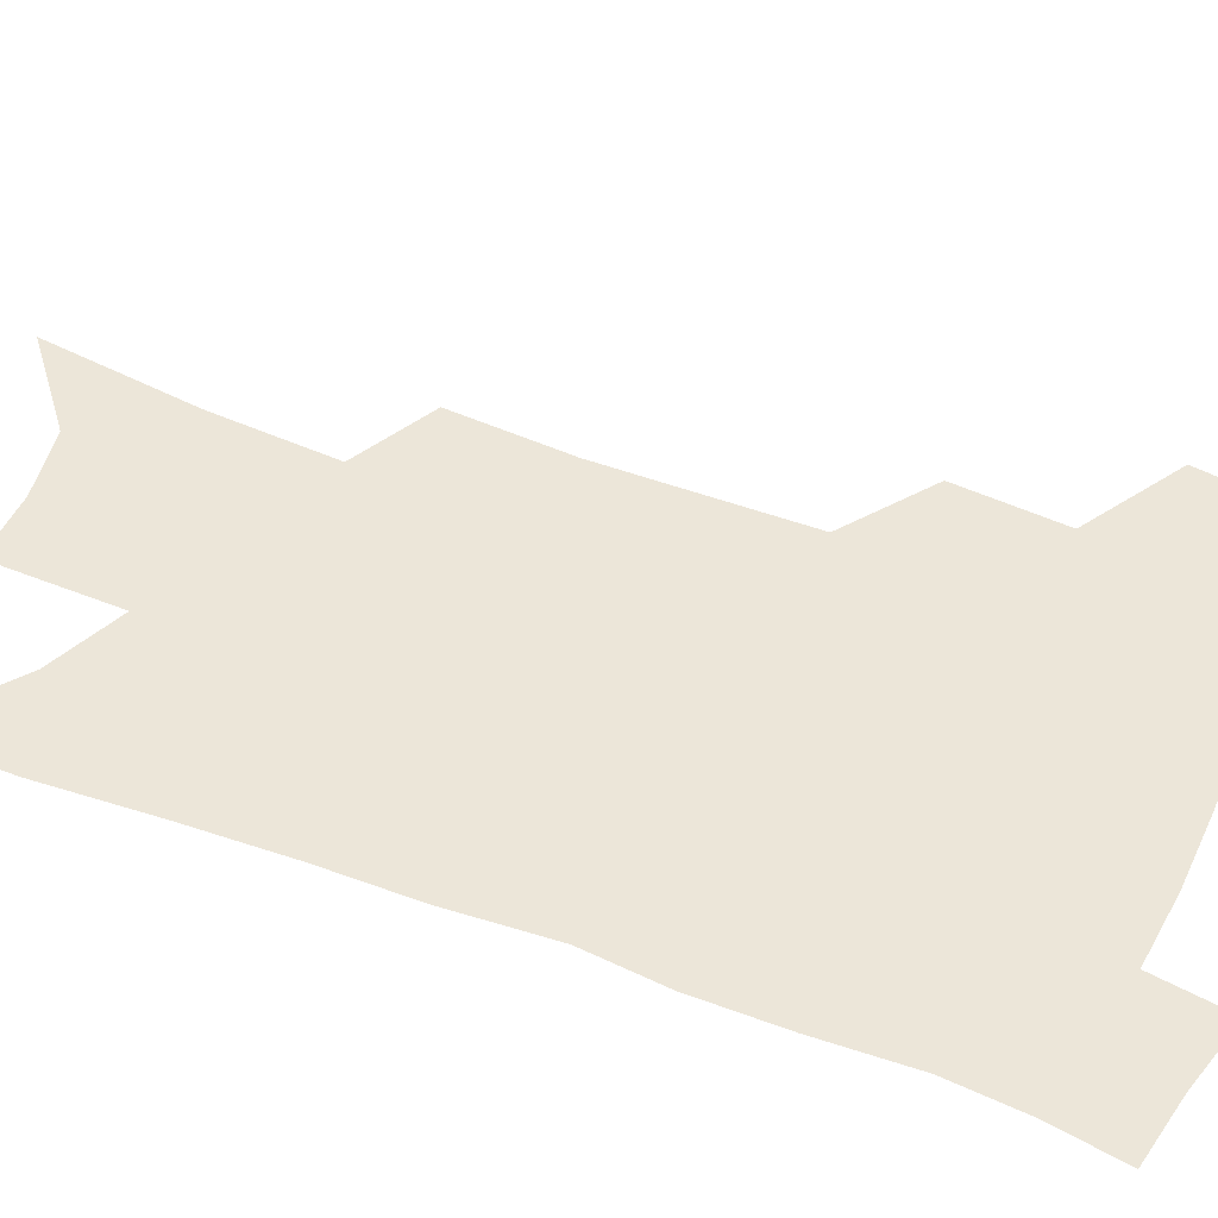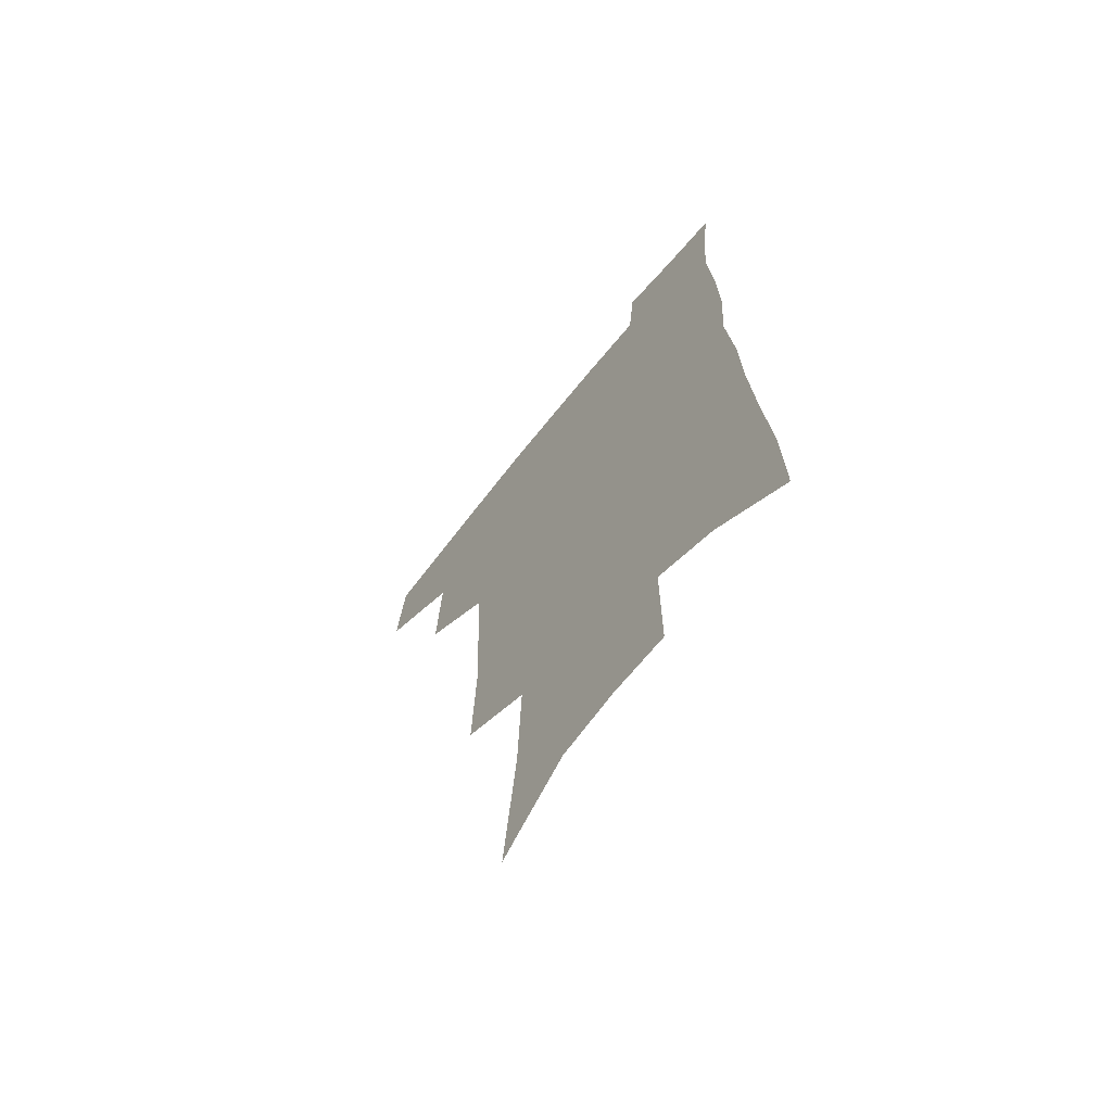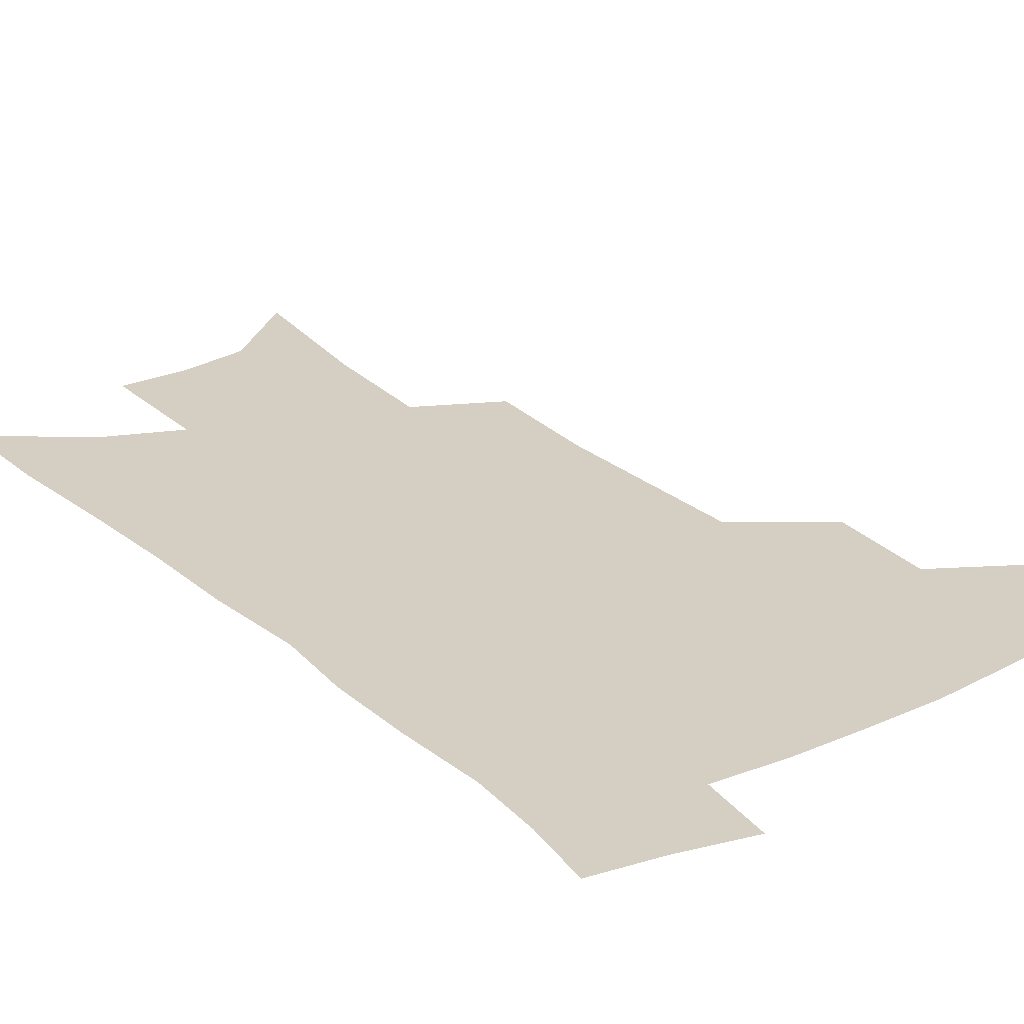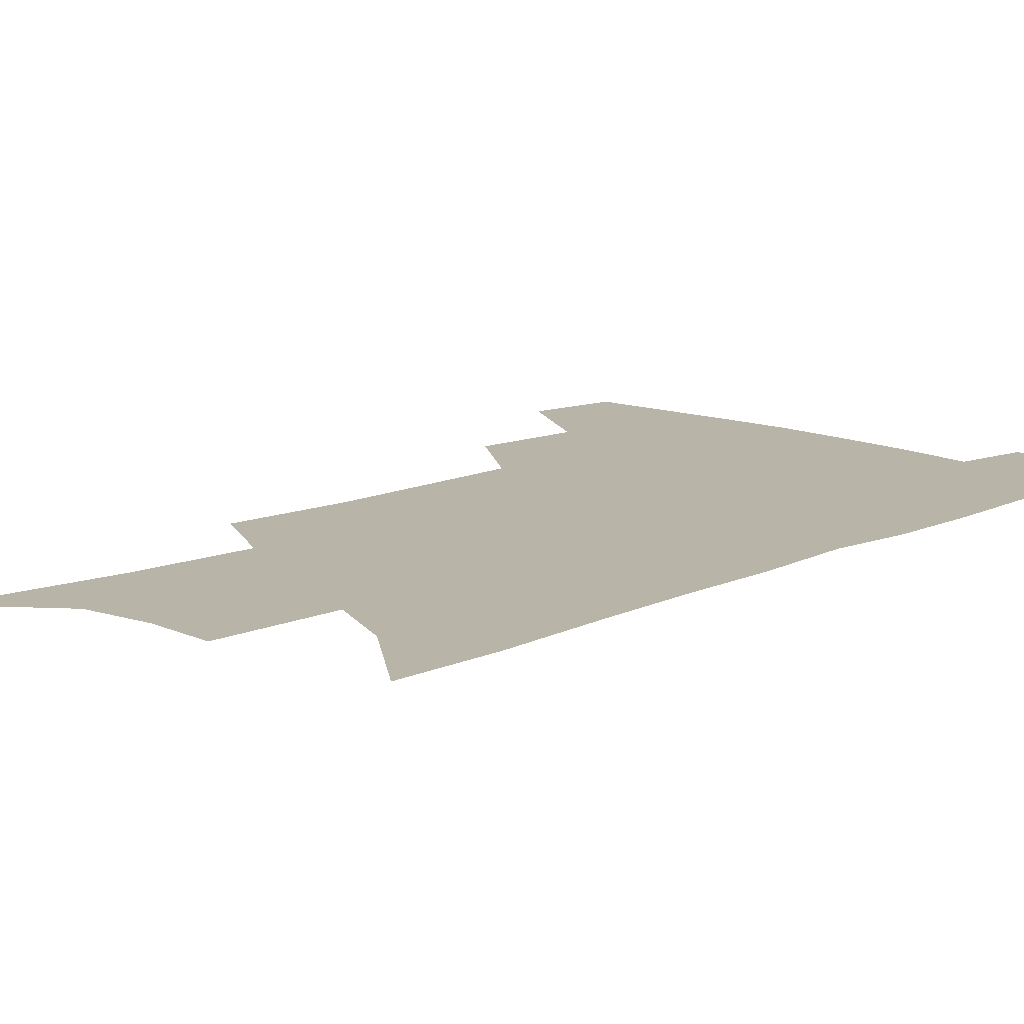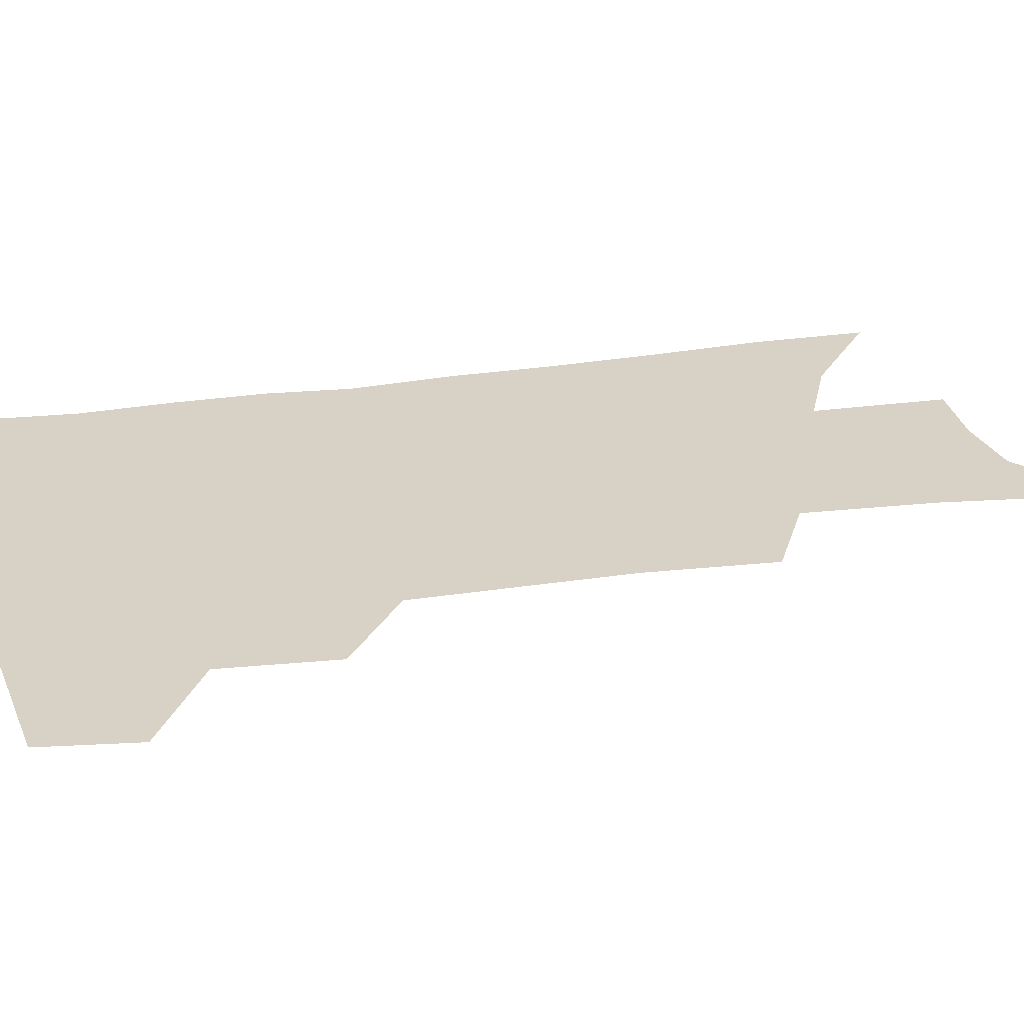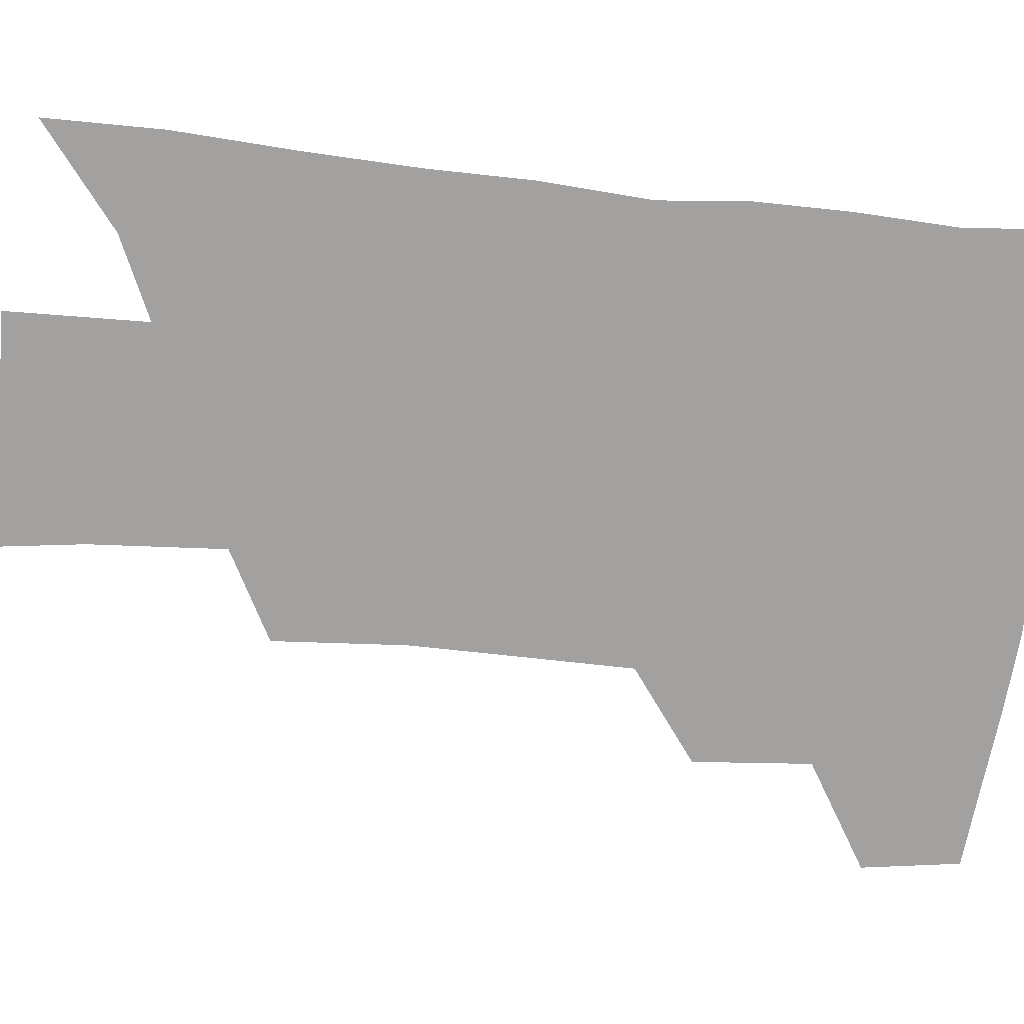
<metadata>
{"format":"obj","ext":"obj","renderer":"f3d","projection":"perspective","resolution":1024,"background":"white","views":[{"elev":48.9,"azim":114.4,"up":"+Z"},{"elev":-67.0,"azim":51.3,"up":"+Y"},{"elev":25.5,"azim":145.2,"up":"+Z"},{"elev":13.0,"azim":46.1,"up":"+Z"},{"elev":27.2,"azim":-101.5,"up":"+Z"},{"elev":-72.3,"azim":85.8,"up":"+Z"}]}
</metadata>
<code>
v 493.8 440 0
v 497.5 471.4 0
v 526.2 382.7 0
v 528.3 420.5 0
v 526.9 448.6 0
v 524 474.7 0
v 557 248.3 0
v 558.7 291 0
v 557.5 326.4 0
v 556.2 362 0
v 553.9 392.7 0
v 555.2 425.9 0
v 553.6 452.2 0
v 550.2 478.2 0
v 578.8 134 0
v 584.6 190.3 0
v 586.2 234 0
v 585.5 273 0
v 584.9 309.4 0
v 583.2 341.4 0
v 582 373.1 0
v 581.6 403.6 0
v 580.8 429.9 0
v 580.1 454.9 0
v 576.6 481 0
v 607.8 158.8 0
v 610.2 207.6 0
v 609.4 244.5 0
v 608.8 283.6 0
v 607.5 315.8 0
v 606.3 347.3 0
v 605.4 377.4 0
v 605.2 406.5 0
v 604.8 431.3 0
v 604.6 456.4 0
v 603.7 481.6 0
v 632.1 163.1 0
v 633 212.7 0
v 632 250.3 0
v 630.9 284 0
v 629.7 318.7 0
v 628.7 350 0
v 628.1 379.7 0
v 628 407.2 0
v 628.5 431.9 0
v 629.2 456.8 0
v 629.4 481.6 0
v 656.4 163.1 0
v 656.2 208 0
v 654.8 247.7 0
v 653.2 284 0
v 652.2 315.7 0
v 651.4 347.5 0
v 650.9 377 0
v 650.9 405 0
v 651.8 430.7 0
v 653 456 0
v 655.2 480 0
v 658.2 506.2 0
v 682.6 197.1 0
v 680.1 237.4 0
v 677.8 274.7 0
v 675.4 310 0
v 676.2 338.8 0
v 674.8 370.7 0
v 674.9 399.1 0
v 675.4 426.7 0
v 676.3 453.3 0
v 678.9 477 0
v 683.4 500.3 0
v 715.3 173 0
v 714.4 210.9 0
v 710.9 250.6 0
v 708.5 287 0
v 707.3 319.9 0
v 704 355.3 0
v 705.8 383.3 0
v 704.9 413.9 0
v 702.5 445.9 0
v 703.8 472.2 0
v 707.1 496.7 0
f 4 5 1
f 1 5 2
f 5 6 2
f 10 11 3
f 3 11 4
f 11 12 4
f 4 12 5
f 12 13 5
f 5 13 6
f 13 14 6
f 17 18 7
f 7 18 8
f 18 19 8
f 8 19 9
f 19 20 9
f 9 20 10
f 20 21 10
f 10 21 11
f 21 22 11
f 11 22 12
f 22 23 12
f 12 23 13
f 23 24 13
f 13 24 14
f 24 25 14
f 15 26 16
f 26 27 16
f 16 27 17
f 27 28 17
f 17 28 18
f 28 29 18
f 18 29 19
f 29 30 19
f 19 30 20
f 30 31 20
f 20 31 21
f 31 32 21
f 21 32 22
f 32 33 22
f 22 33 23
f 33 34 23
f 23 34 24
f 34 35 24
f 24 35 25
f 35 36 25
f 26 37 27
f 37 38 27
f 27 38 28
f 38 39 28
f 28 39 29
f 39 40 29
f 29 40 30
f 40 41 30
f 30 41 31
f 41 42 31
f 31 42 32
f 42 43 32
f 32 43 33
f 43 44 33
f 33 44 34
f 44 45 34
f 34 45 35
f 45 46 35
f 35 46 36
f 46 47 36
f 37 48 38
f 48 49 38
f 38 49 39
f 49 50 39
f 39 50 40
f 50 51 40
f 40 51 41
f 51 52 41
f 41 52 42
f 52 53 42
f 42 53 43
f 53 54 43
f 43 54 44
f 54 55 44
f 44 55 45
f 55 56 45
f 45 56 46
f 56 57 46
f 46 57 47
f 57 58 47
f 49 60 50
f 60 61 50
f 50 61 51
f 61 62 51
f 51 62 52
f 62 63 52
f 52 63 53
f 63 64 53
f 53 64 54
f 64 65 54
f 54 65 55
f 65 66 55
f 55 66 56
f 66 67 56
f 56 67 57
f 67 68 57
f 57 68 58
f 68 69 58
f 58 69 59
f 69 70 59
f 60 71 61
f 71 72 61
f 61 72 62
f 72 73 62
f 62 73 63
f 73 74 63
f 63 74 64
f 74 75 64
f 64 75 65
f 75 76 65
f 65 76 66
f 76 77 66
f 66 77 67
f 77 78 67
f 67 78 68
f 78 79 68
f 68 79 69
f 79 80 69
f 69 80 70
f 80 81 70

</code>
